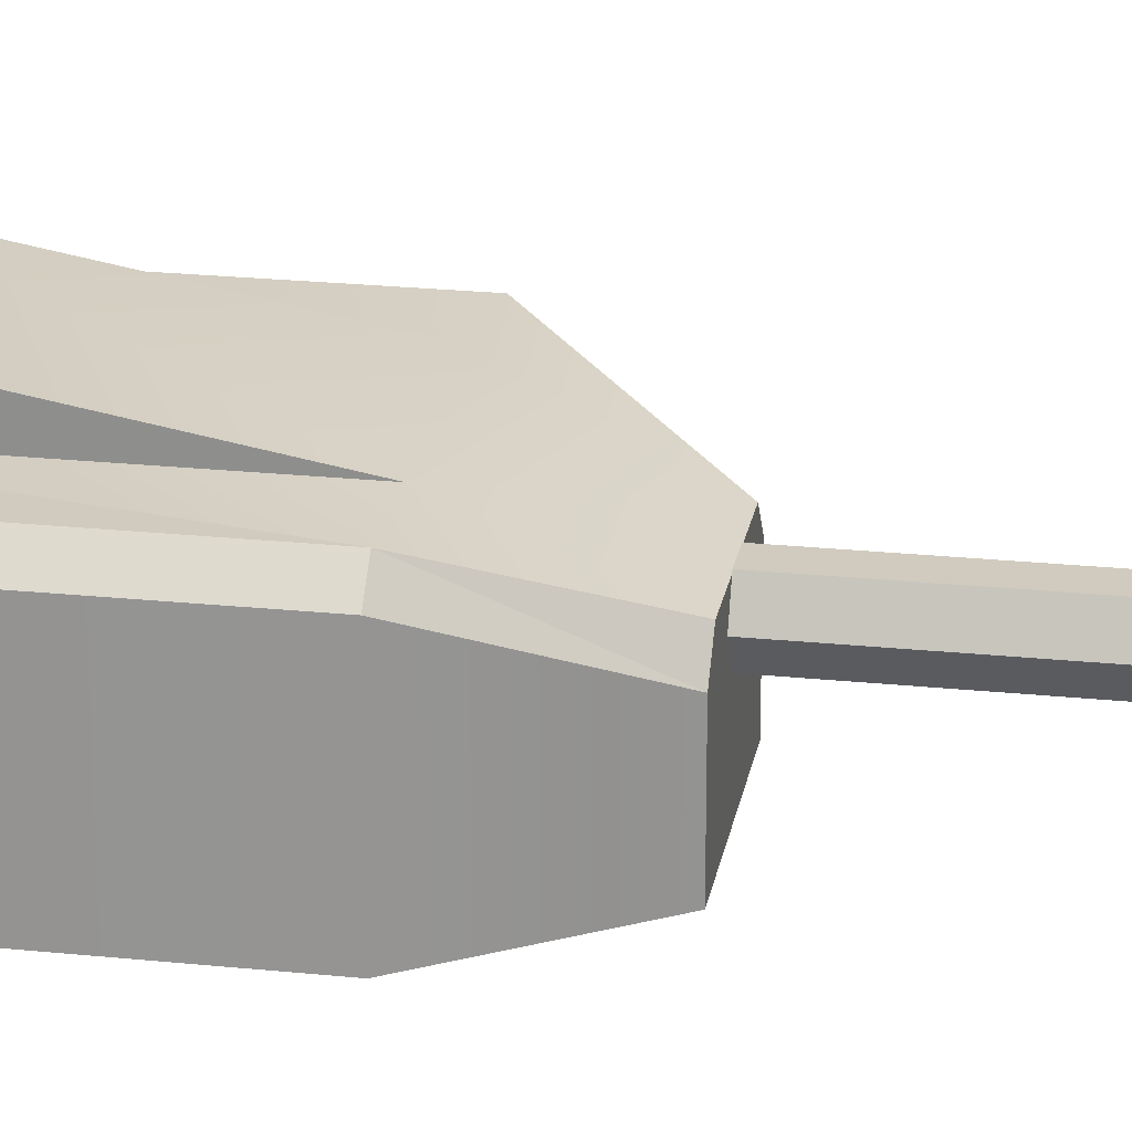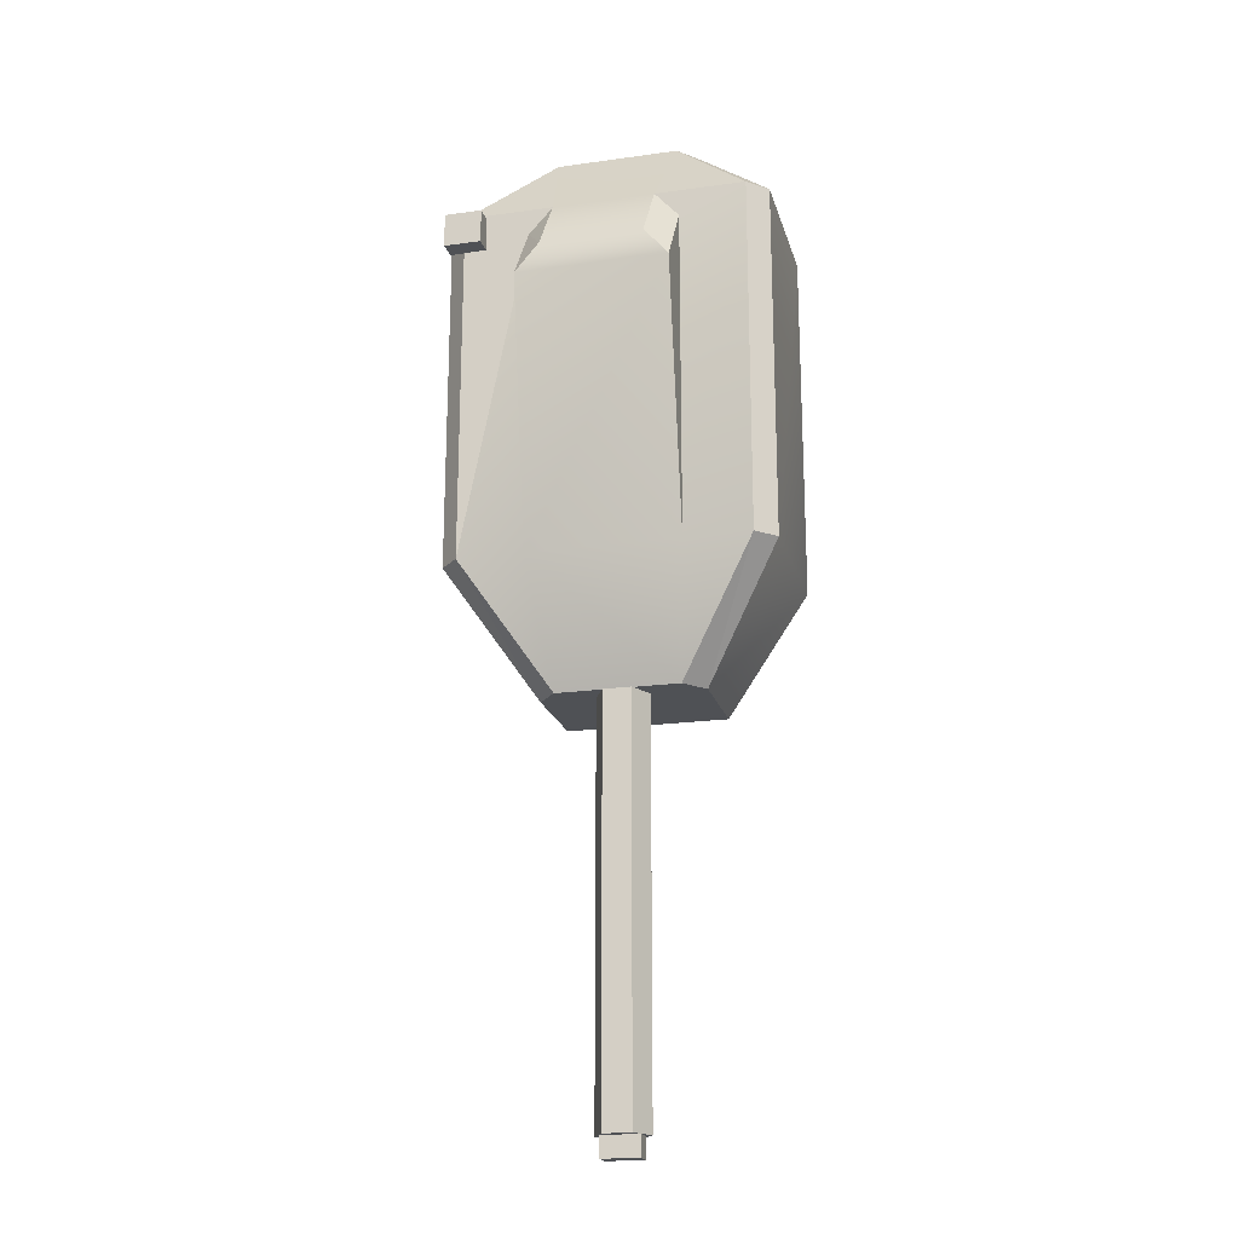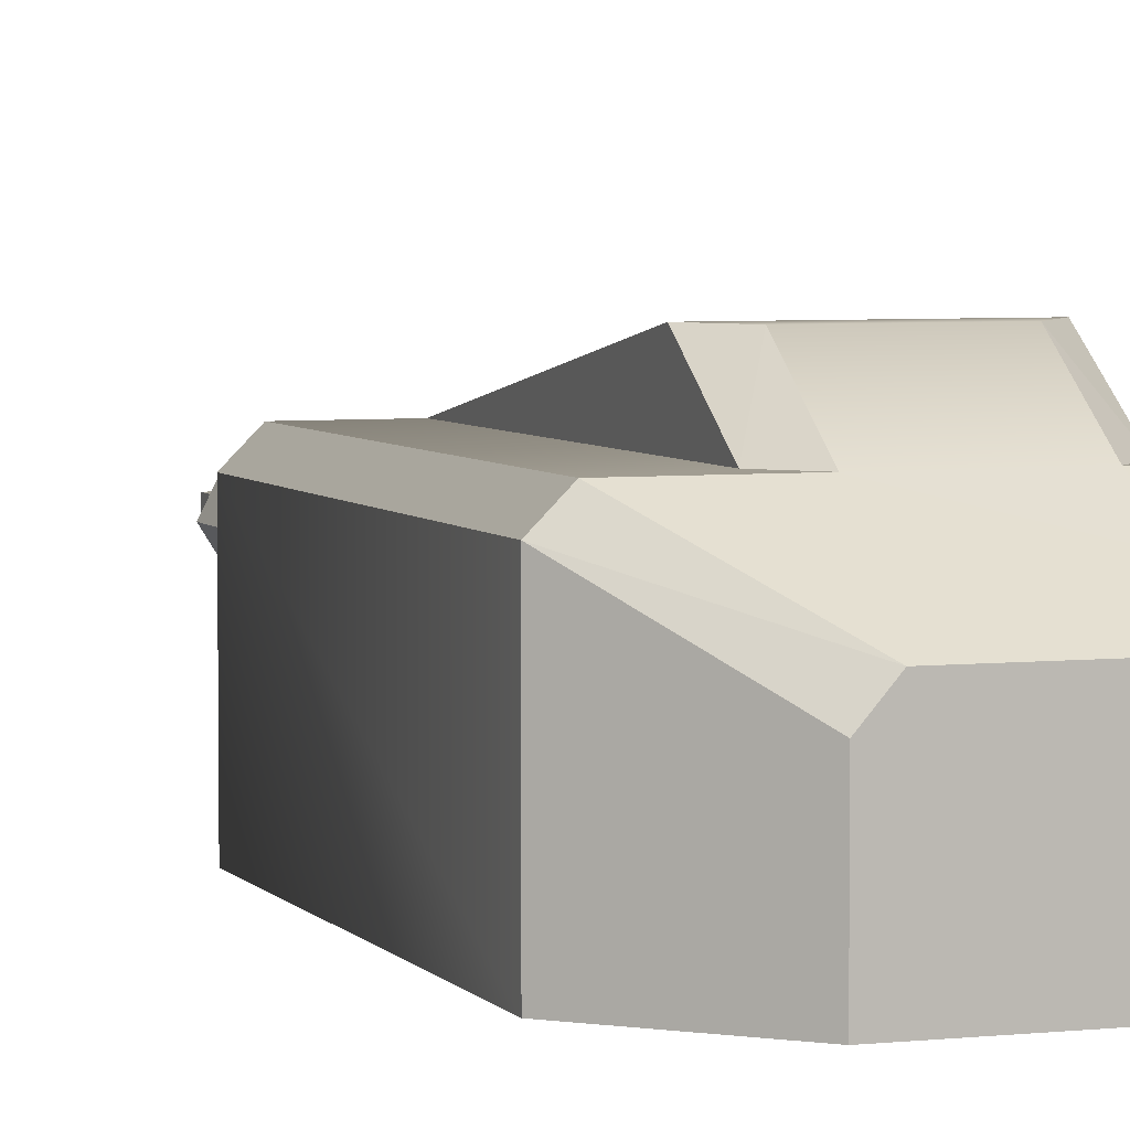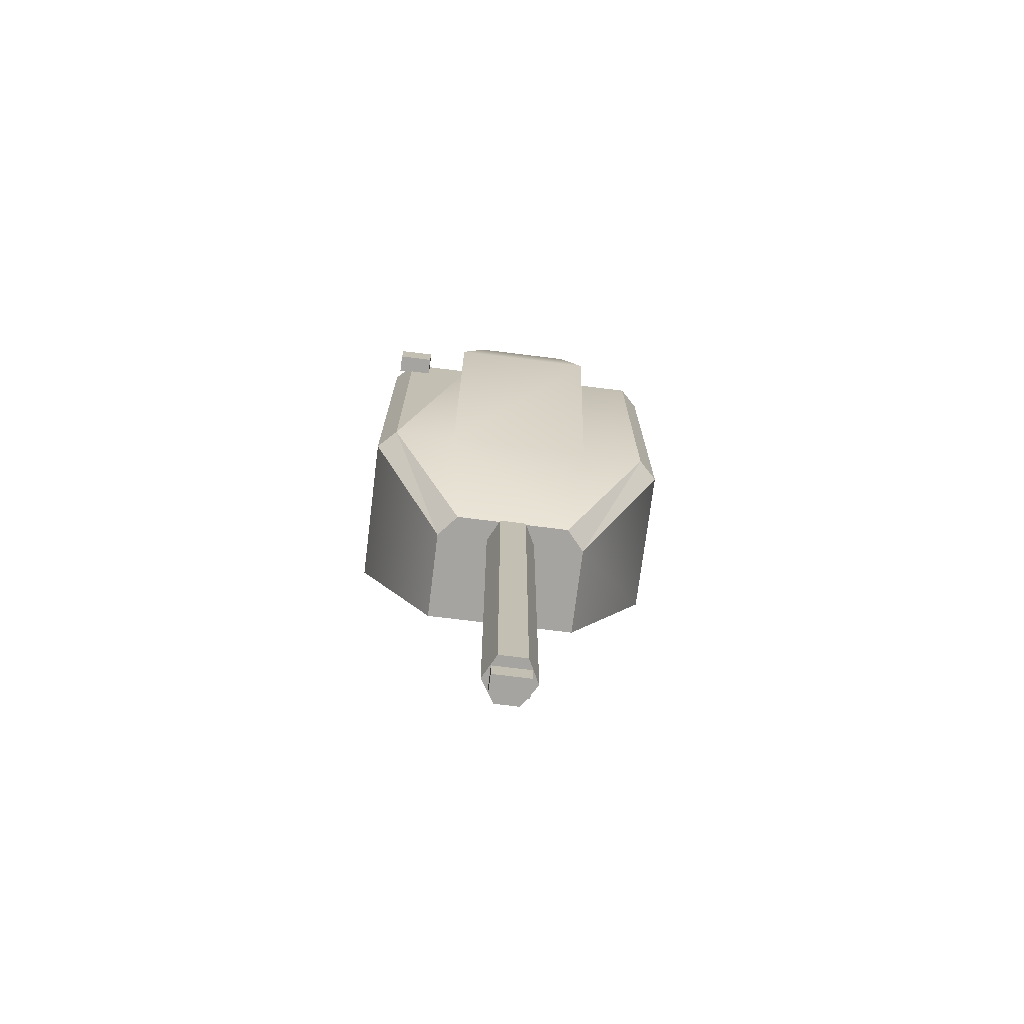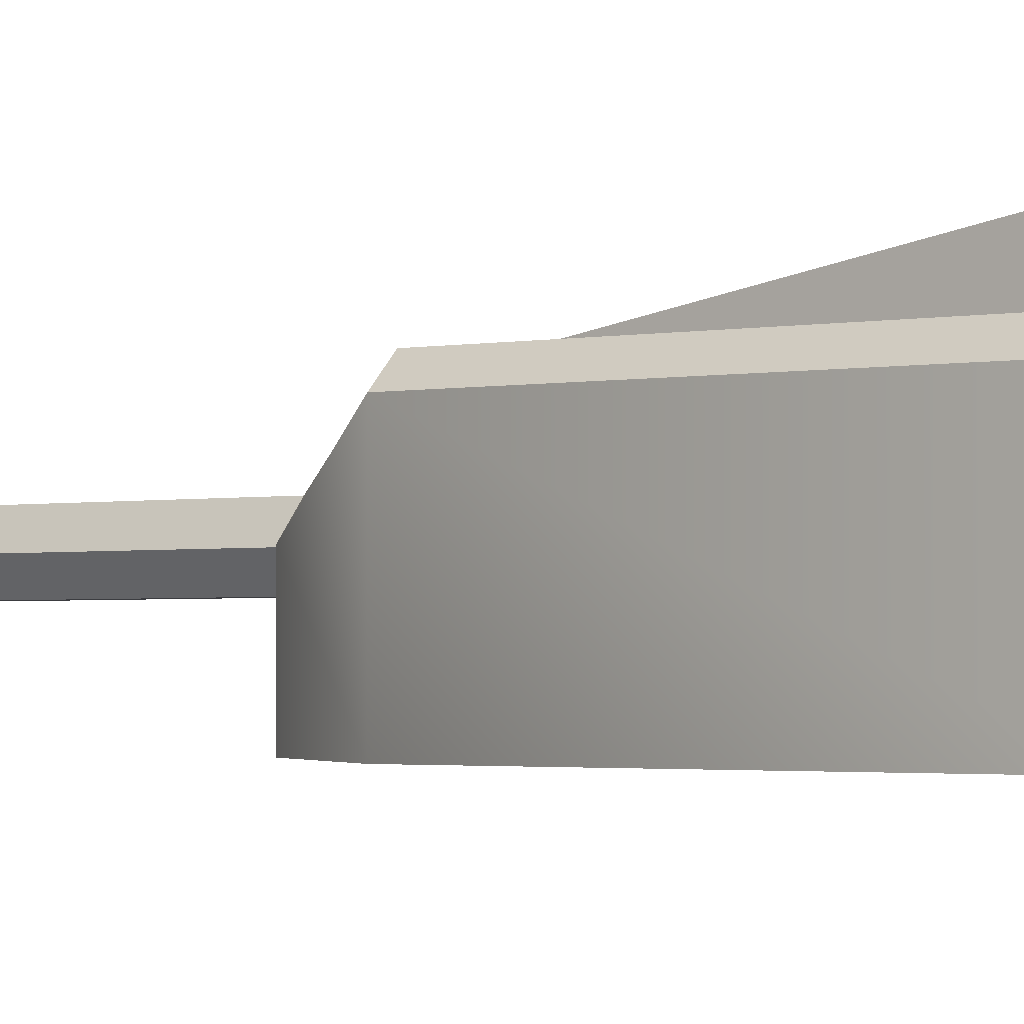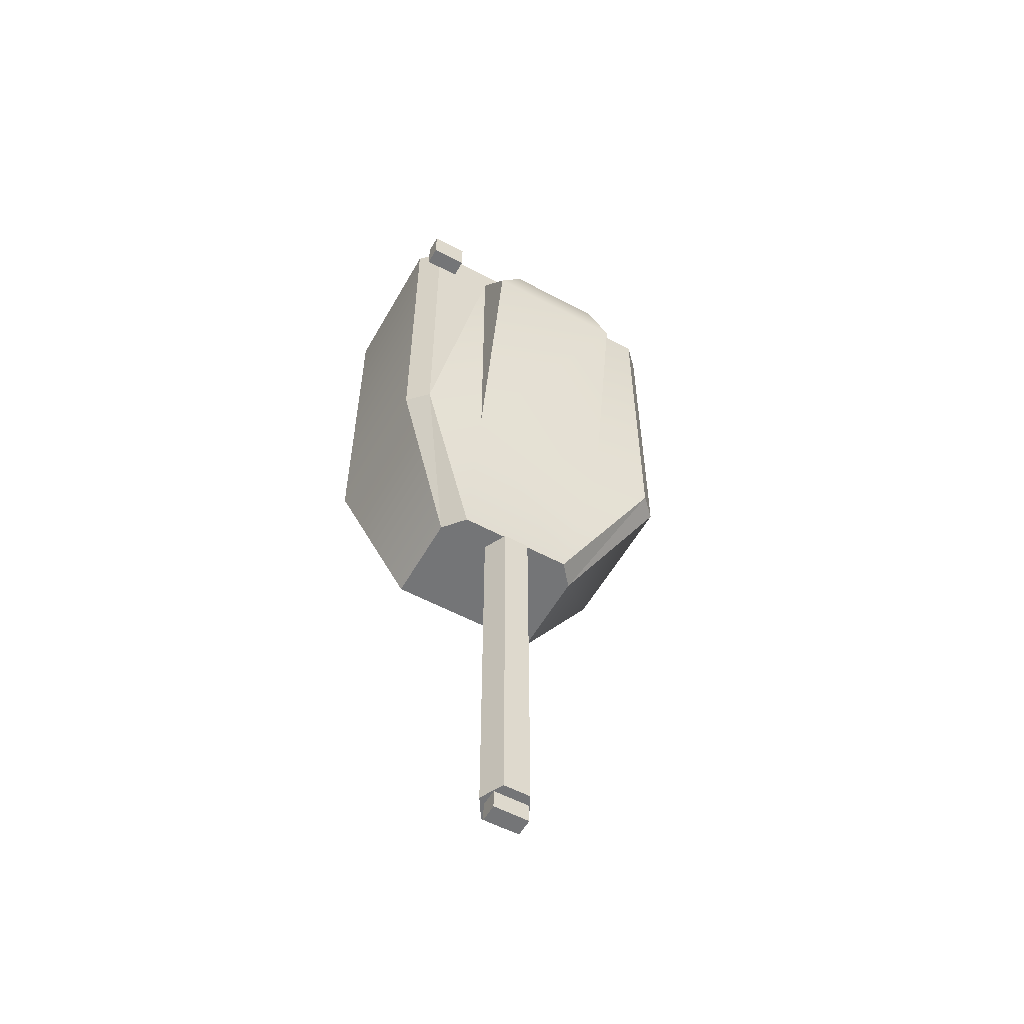
<metadata>
{"format":"obj","ext":"obj","renderer":"f3d","projection":"perspective","resolution":1024,"background":"white","views":[{"elev":23.3,"azim":99.9,"up":"+Y"},{"elev":-20.1,"azim":-165.7,"up":"+Z"},{"elev":4.7,"azim":-19.5,"up":"+Y"},{"elev":-73.2,"azim":172.9,"up":"+Z"},{"elev":-2.0,"azim":-51.7,"up":"+Y"},{"elev":-56.4,"azim":150.7,"up":"+Z"}]}
</metadata>
<code>
v -33 39.1 -115.5
v 66 -4.917e-05 82.5
v -66 -4.917e-05 82.5
v -33 -3.934e-05 115.5
v -5.721 49.16 -280.5
v -20.94 90.25 55.96
v -33 39.56 115.5
v 33 -3.934e-05 115.5
v -4.901 30 -280.5
v -66 -3.934e-05 -66
v 33 -3.934e-05 -115.5
v 66 -3.934e-05 -66
v -33 -3.934e-05 -115.5
v 30.94 71.37 71.29
v 30.94 71.37 -66
v 20.94 90.25 55.96
v -30.94 71.37 -66
v 5.721 49.16 -280.5
v -10.73 39.25 -280.5
v 4.901 30 -280.5
v 10.73 39.25 -280.5
v 5.721 49.16 -115.5
v -4.901 30 -115.5
v -5.721 49.16 -115.5
v -10.73 39.25 -115.5
v 10.73 39.25 -115.5
v 4.901 30 -115.5
v 66 63.37 -66
v 58 71.37 -66
v -66 63.37 82.5
v -58 71.37 82.5
v 58 71.37 82.5
v 66 63.37 82.5
v -58 71.37 -66
v -66 63.37 -66
v -25 48.53 -115.5
v 25 48.53 -115.5
v 33 39.1 -115.5
v -30.94 90.36 43.86
v 20.94 71.37 82.5
v 30.94 90.36 43.86
v -20.94 71.37 82.5
v -30.94 71.37 71.29
v -25.2 48.53 115.5
v 33 39.56 115.5
v 25.2 48.53 115.5
o turret
f 39 41 15
f 15 17 39
f 29 37 15
f 12 28 33
f 33 2 12
f 38 28 12
f 12 11 38
f 3 30 35
f 35 10 3
f 3 4 7
f 7 30 3
f 7 4 8
f 8 45 7
f 18 5 24
f 24 22 18
f 27 20 21
f 21 26 27
f 25 19 9
f 9 23 25
f 9 19 21
f 21 20 9
f 8 4 3
f 3 10 13
f 13 11 12
f 3 13 12
f 8 3 12
f 2 8 12
f 31 43 17
f 17 34 31
f 17 43 39
f 34 17 36
f 36 17 15
f 15 37 36
f 46 40 42
f 42 44 46
f 5 19 25
f 25 24 5
f 21 18 22
f 22 26 21
f 9 20 27
f 27 23 9
f 45 8 2
f 2 33 45
f 30 31 34
f 34 35 30
f 28 29 32
f 32 33 28
f 1 13 10
f 10 35 1
f 1 35 34
f 34 36 1
f 38 37 29
f 29 28 38
f 40 16 6
f 6 42 40
f 14 15 41
f 43 42 6
f 6 39 43
f 14 41 16
f 16 40 14
f 42 43 31
f 32 14 40
f 29 15 14
f 14 32 29
f 42 31 44
f 46 32 40
f 6 16 41
f 41 39 6
f 30 7 44
f 44 31 30
f 45 33 32
f 32 46 45
f 46 44 7
f 7 45 46
f 5 18 21
f 21 19 5
f 38 1 36
f 36 37 38
f 38 11 13
f 13 1 38
v 48.72 78.86 80.87
v 64.02 78.86 80.87
v 48.72 78.86 66.79
v 64.02 78.86 66.79
v 48.72 71.04 80.87
v 64.02 71.04 80.87
v 48.72 71.04 66.79
v 64.02 71.04 66.79
o fmnt
f 49 47 50
f 48 50 47
f 52 51 54
f 53 54 51
f 48 47 52
f 51 52 47
f 50 48 54
f 52 54 48
f 49 50 53
f 54 53 50
f 47 49 51
f 53 51 49
v -7.647 44.78 -274.7
v 7.647 44.78 -274.7
v -7.647 44.78 -288.8
v 7.647 44.78 -288.8
v -7.647 36.96 -274.7
v 7.647 36.96 -274.7
v -7.647 36.96 -288.8
v 7.647 36.96 -288.8
o muzzle01
f 57 55 58
f 56 58 55
f 60 59 62
f 61 62 59
f 56 55 60
f 59 60 55
f 58 56 62
f 60 62 56
f 57 58 61
f 62 61 58
f 55 57 59
f 61 59 57

</code>
